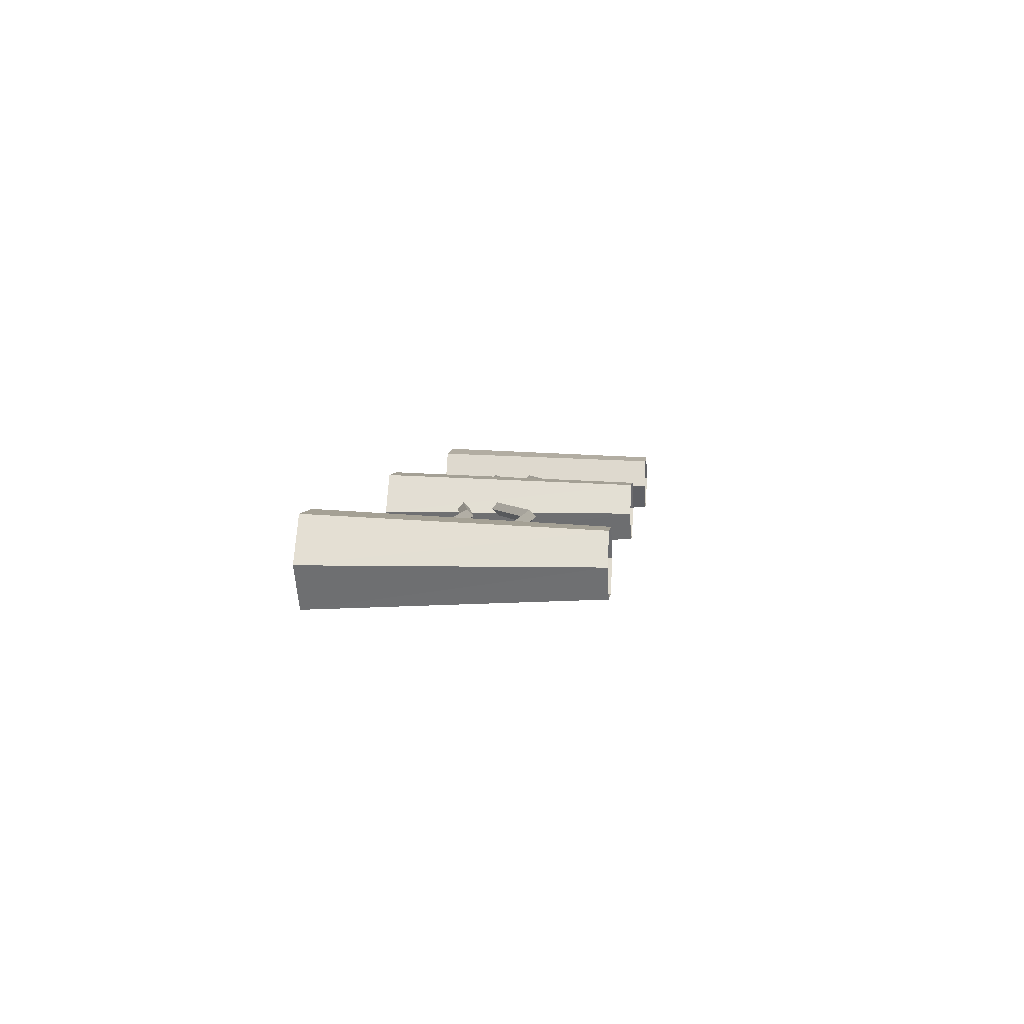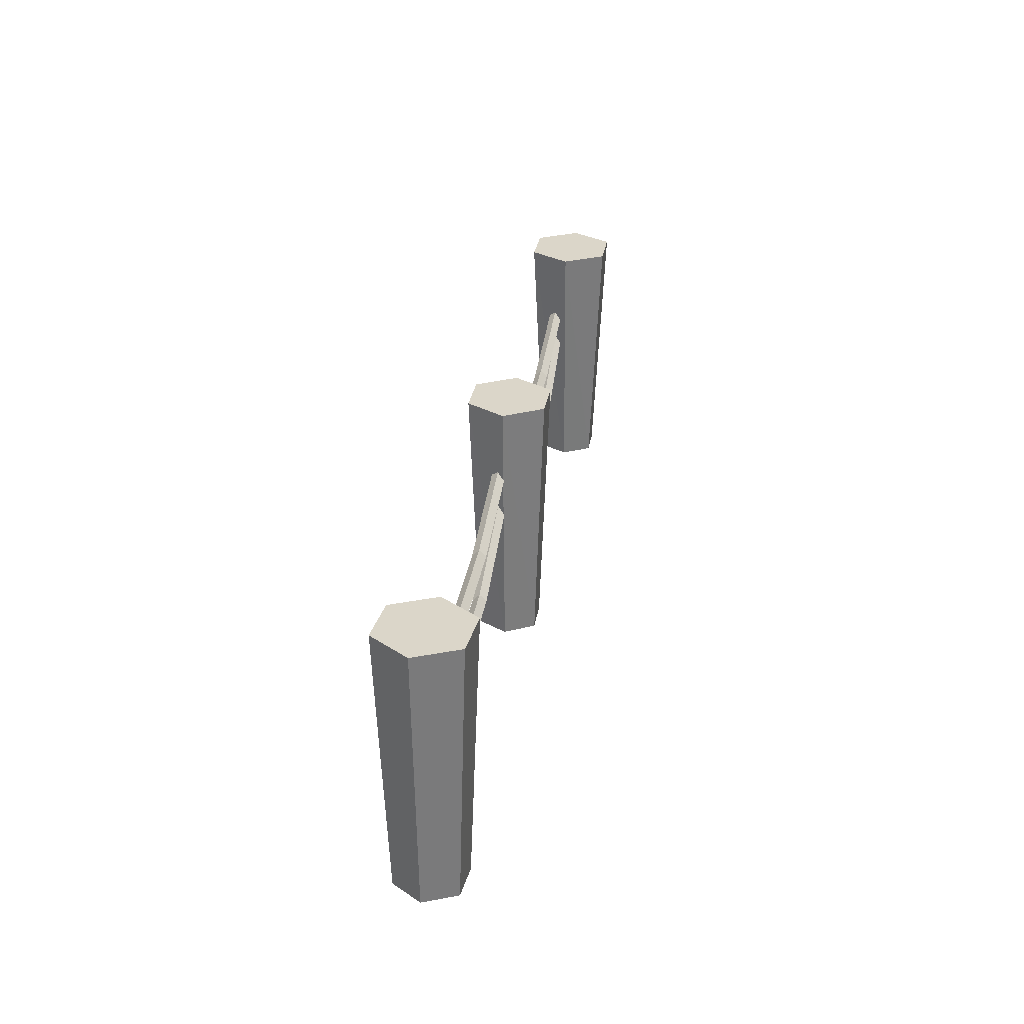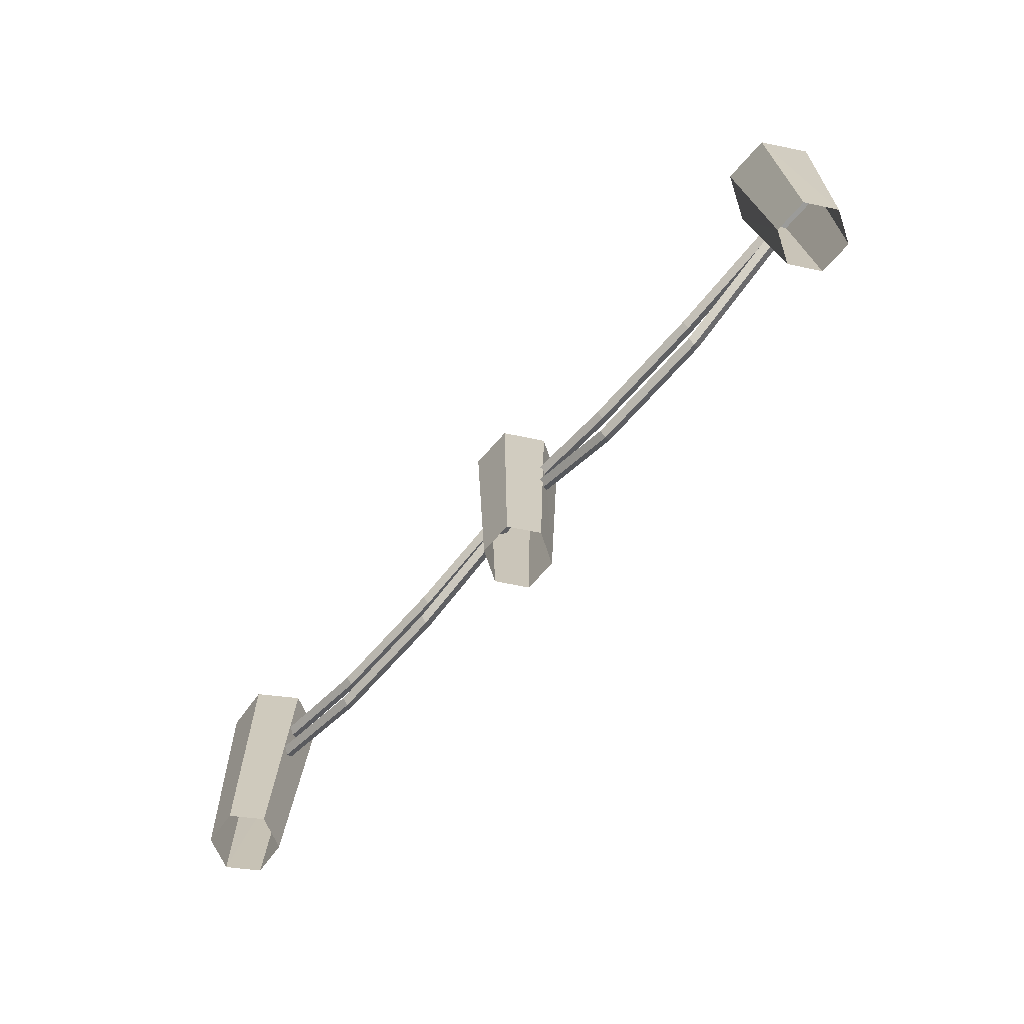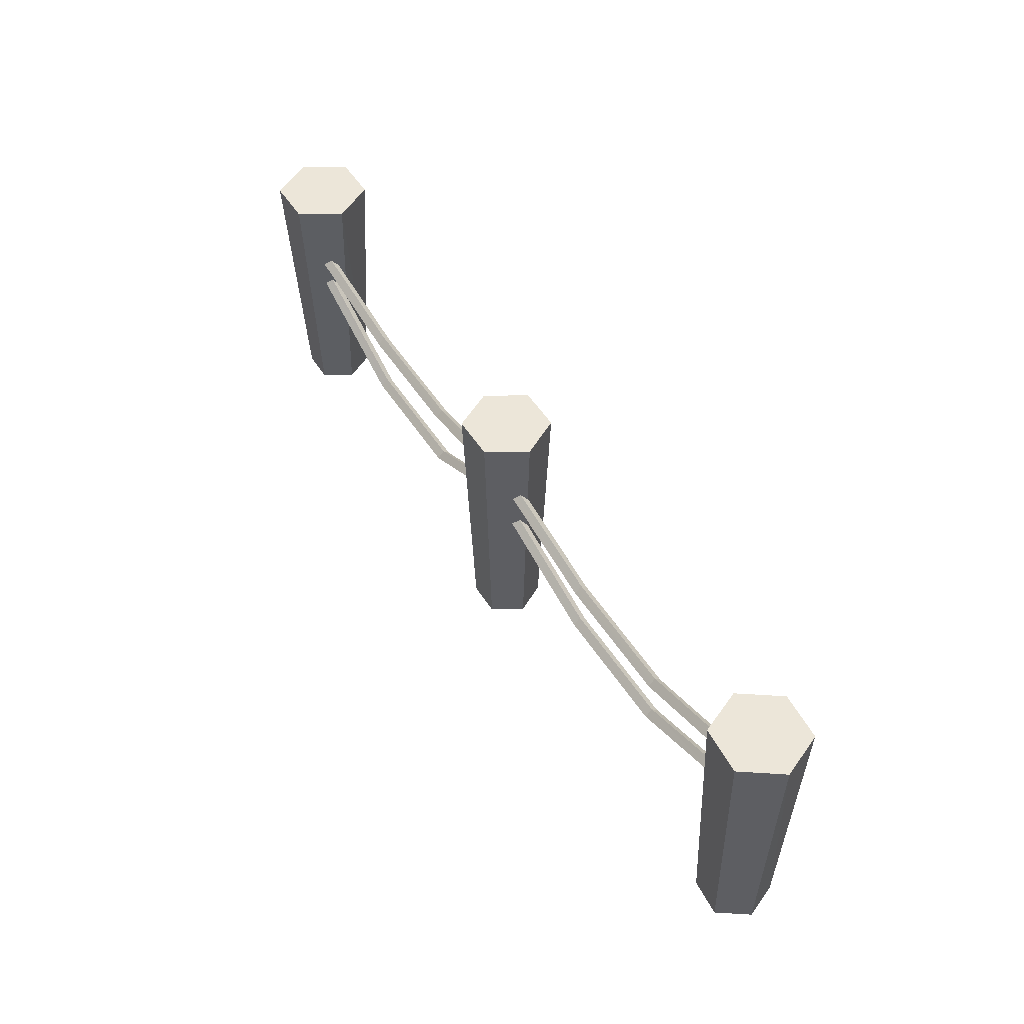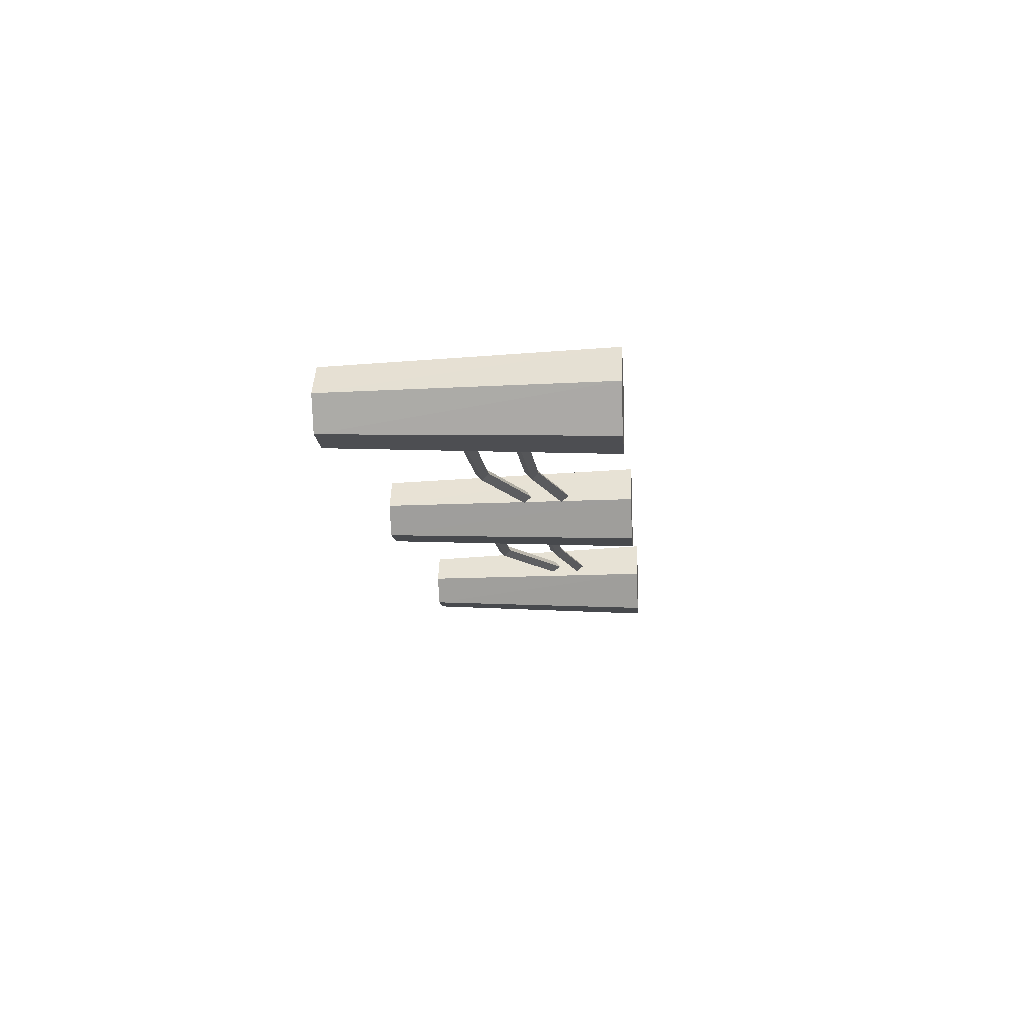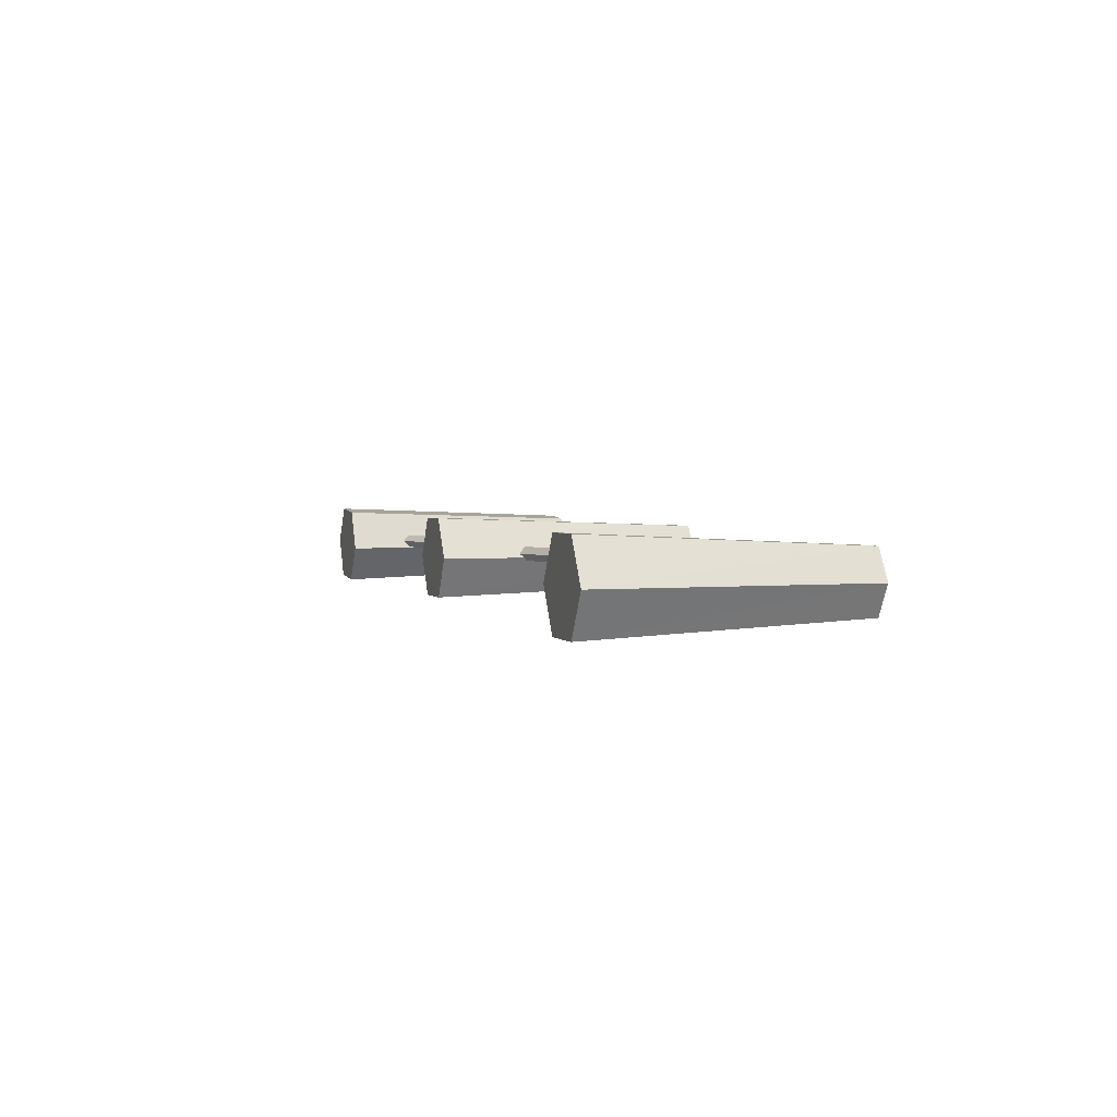
<metadata>
{"format":"obj","ext":"obj","renderer":"f3d","projection":"perspective","resolution":1024,"background":"white","views":[{"elev":5.2,"azim":-83.5,"up":"+Z"},{"elev":29.8,"azim":99.2,"up":"+Y"},{"elev":-69.6,"azim":-131.5,"up":"+Y"},{"elev":49.3,"azim":59.1,"up":"+Y"},{"elev":-12.3,"azim":94.9,"up":"+Z"},{"elev":2.3,"azim":-107.7,"up":"+Z"}]}
</metadata>
<code>
o fence_01_FloatingIslands_0
v -12.04 -0.02731 -16.56
v -11.96 -0.02731 -16.43
v -12.11 1.212 -16.56
v -11.99 1.212 -16.37
v -11.8 -0.02731 -16.43
v -11.77 1.212 -16.37
v -11.72 -0.02731 -16.56
v -11.66 1.212 -16.56
v -11.8 -0.02731 -16.7
v -11.77 1.212 -16.76
v -11.96 -0.02731 -16.7
v -11.99 1.212 -16.76
v -12.04 -0.02731 -16.56
v -12.11 1.212 -16.56
v -7.845 -0.02731 -16.38
v -7.75 -0.02731 -16.52
v -7.823 1.211 -16.33
v -7.698 1.211 -16.51
v -7.819 -0.02731 -16.67
v -7.791 1.211 -16.71
v -7.987 -0.02731 -16.68
v -8.008 1.211 -16.73
v -8.081 -0.02731 -16.55
v -8.133 1.211 -16.55
v -8.01 -0.02731 -16.39
v -8.04 1.211 -16.35
v -7.845 -0.02731 -16.38
v -7.823 1.211 -16.33
v -11.74 0.8505 -16.47
v -11.13 0.7464 -16.47
v -11.74 0.8826 -16.5
v -11.14 0.7785 -16.51
v -9.819 0.7252 -16.5
v -9.212 0.5394 -16.51
v -9.821 0.6931 -16.53
v -9.214 0.5073 -16.54
v -9.212 0.4752 -16.51
v -9.819 0.6604 -16.5
v -9.214 0.5073 -16.54
v -9.821 0.6931 -16.53
v -9.21 0.5073 -16.47
v -9.815 0.6931 -16.47
v -9.212 0.4752 -16.51
v -9.819 0.6604 -16.5
v -9.212 0.7785 -16.51
v -9.21 0.7464 -16.47
v -8.607 0.7712 -16.51
v -8.605 0.7385 -16.48
v -7.997 0.9299 -16.48
v -8.002 0.7561 -16.51
v -8.607 0.5327 -16.51
v -7.997 0.724 -16.48
v -8.605 0.5006 -16.48
v -9.21 0.5073 -16.47
v -9.212 0.5394 -16.51
v -11.13 0.7464 -16.47
v -11.14 0.7137 -16.51
v -10.53 0.7385 -16.48
v -10.53 0.7065 -16.51
v -9.924 0.8154 -16.51
v -9.212 0.7785 -16.51
v -9.819 0.9099 -16.5
v -9.21 0.7464 -16.47
v -9.815 0.8778 -16.47
v -9.21 0.7464 -16.47
v -9.815 0.8778 -16.47
v -9.212 0.7137 -16.51
v -9.819 0.8457 -16.5
v -9.212 0.4752 -16.51
v -9.214 0.5073 -16.54
v -8.607 0.4679 -16.51
v -8.609 0.5006 -16.54
v -8.004 0.724 -16.55
v -9.214 0.5073 -16.54
v -9.212 0.5394 -16.51
v -8.609 0.5006 -16.54
v -8.607 0.5327 -16.51
v -8.002 0.7561 -16.51
v -11.14 0.7137 -16.51
v -11.14 0.7464 -16.54
v -10.53 0.7065 -16.51
v -10.53 0.7385 -16.54
v -9.927 0.8475 -16.55
v -9.924 0.6913 -16.51
v -10.53 0.4044 -16.51
v -9.927 0.724 -16.55
v -10.53 0.4364 -16.54
v -11.14 0.4431 -16.54
v -11.14 0.411 -16.51
v -9.922 0.724 -16.48
v -10.53 0.4364 -16.48
v -9.924 0.6913 -16.51
v -10.53 0.4044 -16.51
v -11.14 0.411 -16.51
v -11.13 0.4431 -16.47
v -9.212 0.5394 -16.51
v -9.819 0.7252 -16.5
v -9.21 0.5073 -16.47
v -9.815 0.6931 -16.47
v -10.14 1.211 -16.53
v -10.03 1.211 -16.71
v -10.09 -0.02731 -16.53
v -10.01 -0.02731 -16.67
v -9.823 1.211 -16.71
v -9.847 -0.02731 -16.67
v -9.718 1.211 -16.53
v -9.767 -0.02731 -16.53
v -9.823 1.211 -16.35
v -9.847 -0.02731 -16.39
v -10.03 1.211 -16.35
v -10.01 -0.02731 -16.39
v -10.14 1.211 -16.53
v -10.09 -0.02731 -16.53
v -11.14 0.4758 -16.51
v -11.74 0.7446 -16.5
v -11.13 0.4431 -16.47
v -11.74 0.7125 -16.47
v -11.74 0.7446 -16.5
v -11.14 0.4758 -16.51
v -11.74 0.7125 -16.53
v -11.14 0.4431 -16.54
v -11.74 0.6804 -16.5
v -11.14 0.411 -16.51
v -11.74 0.7125 -16.47
v -11.13 0.4431 -16.47
v -11.74 0.8179 -16.5
v -11.14 0.7137 -16.51
v -11.74 0.8505 -16.47
v -11.13 0.7464 -16.47
v -7.997 0.724 -16.48
v -8.605 0.5006 -16.48
v -8.002 0.6913 -16.51
v -8.607 0.4679 -16.51
v -9.212 0.4752 -16.51
v -9.21 0.5073 -16.47
v -11.74 0.8505 -16.53
v -11.14 0.7464 -16.54
v -11.74 0.8179 -16.5
v -11.14 0.7137 -16.51
v -9.819 0.9099 -16.5
v -9.212 0.7785 -16.51
v -9.821 0.8778 -16.53
v -9.214 0.7464 -16.54
v -11.14 0.7464 -16.54
v -11.74 0.8505 -16.53
v -11.14 0.7785 -16.51
v -11.74 0.8826 -16.5
v -9.924 0.8796 -16.51
v -10.53 0.7712 -16.51
v -9.922 0.8475 -16.48
v -10.53 0.7385 -16.48
v -11.13 0.7464 -16.47
v -11.14 0.7785 -16.51
v -11.14 0.4758 -16.51
v -11.13 0.4431 -16.47
v -10.53 0.4685 -16.51
v -10.53 0.4364 -16.48
v -9.922 0.724 -16.48
v -8.133 1.211 -16.55
v -8.04 1.211 -16.35
v -8.008 1.211 -16.73
v -7.823 1.211 -16.33
v -7.698 1.211 -16.51
v -11.14 0.4431 -16.54
v -11.14 0.4758 -16.51
v -10.53 0.4364 -16.54
v -10.53 0.4685 -16.51
v -9.924 0.7561 -16.51
v -9.212 0.7137 -16.51
v -9.214 0.7464 -16.54
v -8.607 0.7065 -16.51
v -8.609 0.7385 -16.54
v -8.004 0.9299 -16.55
v -9.823 1.211 -16.71
v -10.03 1.211 -16.71
v -9.718 1.211 -16.53
v -10.14 1.211 -16.53
v -10.03 1.211 -16.35
v -9.21 0.7464 -16.47
v -9.212 0.7137 -16.51
v -8.605 0.7385 -16.48
v -8.607 0.7065 -16.51
v -8.002 0.8978 -16.51
v -8.004 0.9299 -16.55
v -8.609 0.7385 -16.54
v -8.002 0.9619 -16.51
v -8.607 0.7712 -16.51
v -9.212 0.7785 -16.51
v -9.214 0.7464 -16.54
v -11.14 0.7464 -16.54
v -11.14 0.7785 -16.51
v -10.53 0.7385 -16.54
v -10.53 0.7712 -16.51
v -9.924 0.8796 -16.51
v -11.74 0.7125 -16.53
v -11.14 0.4431 -16.54
v -11.74 0.6804 -16.5
v -11.14 0.411 -16.51
v -11.77 1.212 -16.37
v -11.66 1.212 -16.56
v -11.99 1.212 -16.37
v -12.11 1.212 -16.56
v -11.99 1.212 -16.76
v -11.77 1.212 -16.76
v -9.821 0.8778 -16.53
v -9.214 0.7464 -16.54
v -9.819 0.8457 -16.5
v -9.212 0.7137 -16.51
v -9.823 1.211 -16.35
v -7.791 1.211 -16.71
v -9.927 0.8475 -16.55
v -9.924 0.8154 -16.51
v -9.922 0.8475 -16.48
v -9.927 0.724 -16.55
v -9.924 0.7561 -16.51
v -8.002 0.8978 -16.51
v -7.997 0.9299 -16.48
v -8.002 0.9619 -16.51
v -8.004 0.724 -16.55
v -8.002 0.6913 -16.51
f 1 2 3
f 2 4 3
f 2 5 4
f 5 6 4
f 5 7 6
f 7 8 6
f 7 9 8
f 9 10 8
f 9 11 10
f 11 12 10
f 11 13 12
f 13 14 12
f 15 16 17
f 16 18 17
f 16 19 18
f 19 20 18
f 19 21 20
f 21 22 20
f 21 23 22
f 23 24 22
f 23 25 24
f 25 26 24
f 25 27 26
f 27 28 26
f 29 30 31
f 30 32 31
f 33 34 35
f 34 36 35
f 37 38 39
f 38 40 39
f 41 42 43
f 42 44 43
f 45 46 47
f 46 48 47
f 47 48 49
f 50 51 52
f 51 53 52
f 53 51 54
f 51 55 54
f 56 57 58
f 57 59 58
f 58 59 60
f 61 62 63
f 62 64 63
f 65 66 67
f 66 68 67
f 69 70 71
f 70 72 71
f 71 72 73
f 74 75 76
f 75 77 76
f 76 77 78
f 79 80 81
f 80 82 81
f 81 82 83
f 84 85 86
f 85 87 86
f 87 85 88
f 85 89 88
f 90 91 92
f 91 93 92
f 93 91 94
f 91 95 94
f 96 97 98
f 97 99 98
f 100 101 102
f 101 103 102
f 101 104 103
f 104 105 103
f 104 106 105
f 106 107 105
f 106 108 107
f 108 109 107
f 108 110 109
f 110 111 109
f 110 112 111
f 112 113 111
f 114 115 116
f 115 117 116
f 118 119 120
f 119 121 120
f 122 123 124
f 123 125 124
f 126 127 128
f 127 129 128
f 130 131 132
f 131 133 132
f 133 131 134
f 131 135 134
f 136 137 138
f 137 139 138
f 140 141 142
f 141 143 142
f 144 145 146
f 145 147 146
f 148 149 150
f 149 151 150
f 151 149 152
f 149 153 152
f 154 155 156
f 155 157 156
f 156 157 158
f 159 160 161
f 160 162 161
f 161 162 163
f 164 165 166
f 165 167 166
f 166 167 168
f 169 170 171
f 170 172 171
f 171 172 173
f 174 175 176
f 175 177 176
f 176 177 178
f 179 180 181
f 180 182 181
f 181 182 183
f 184 185 186
f 185 187 186
f 187 185 188
f 185 189 188
f 190 191 192
f 191 193 192
f 192 193 194
f 195 196 197
f 196 198 197
f 199 200 201
f 200 202 201
f 202 200 203
f 200 204 203
f 205 206 207
f 206 208 207
f 176 178 209
f 161 163 210
f 194 211 192
f 83 212 81
f 60 213 58
f 168 214 166
f 158 215 156
f 173 216 171
f 183 217 181
f 49 218 47
f 78 219 76
f 73 220 71

</code>
